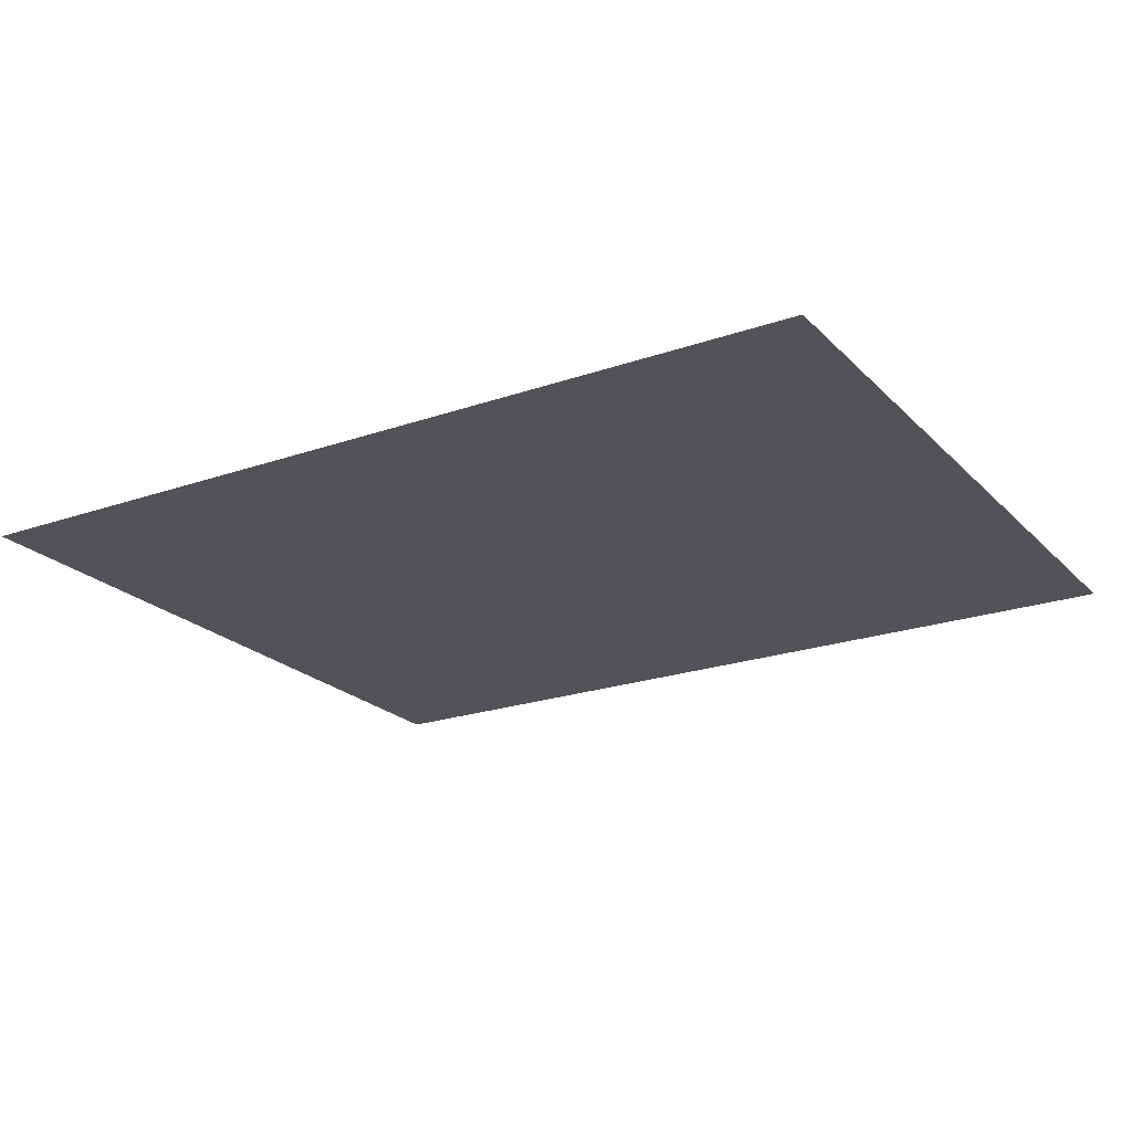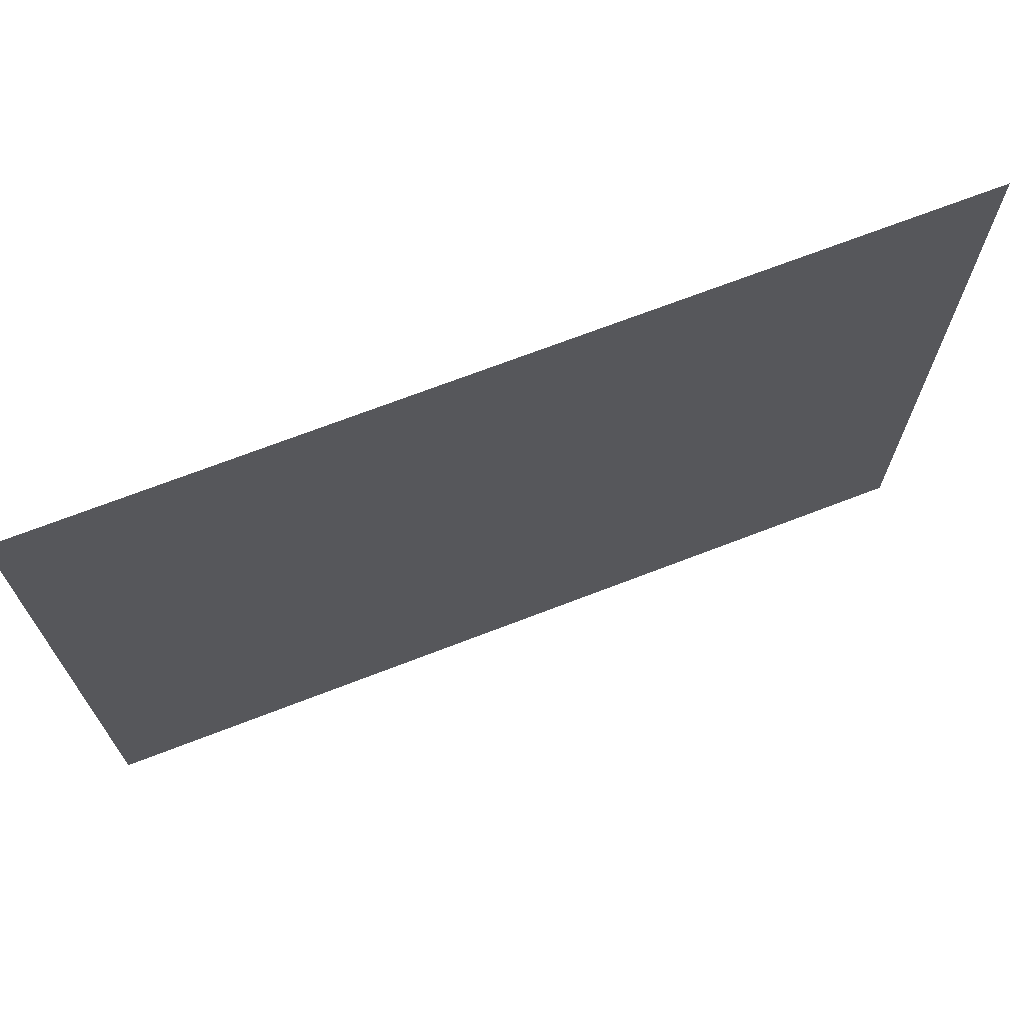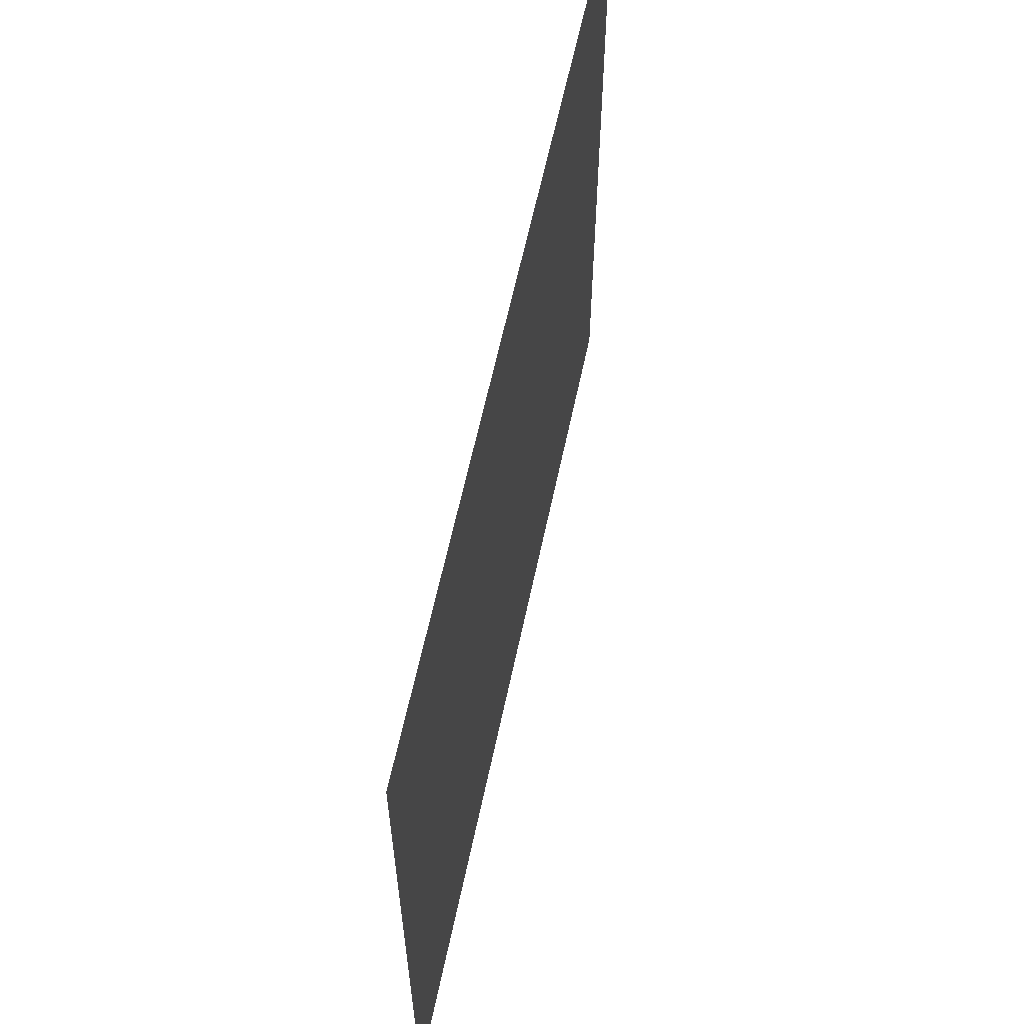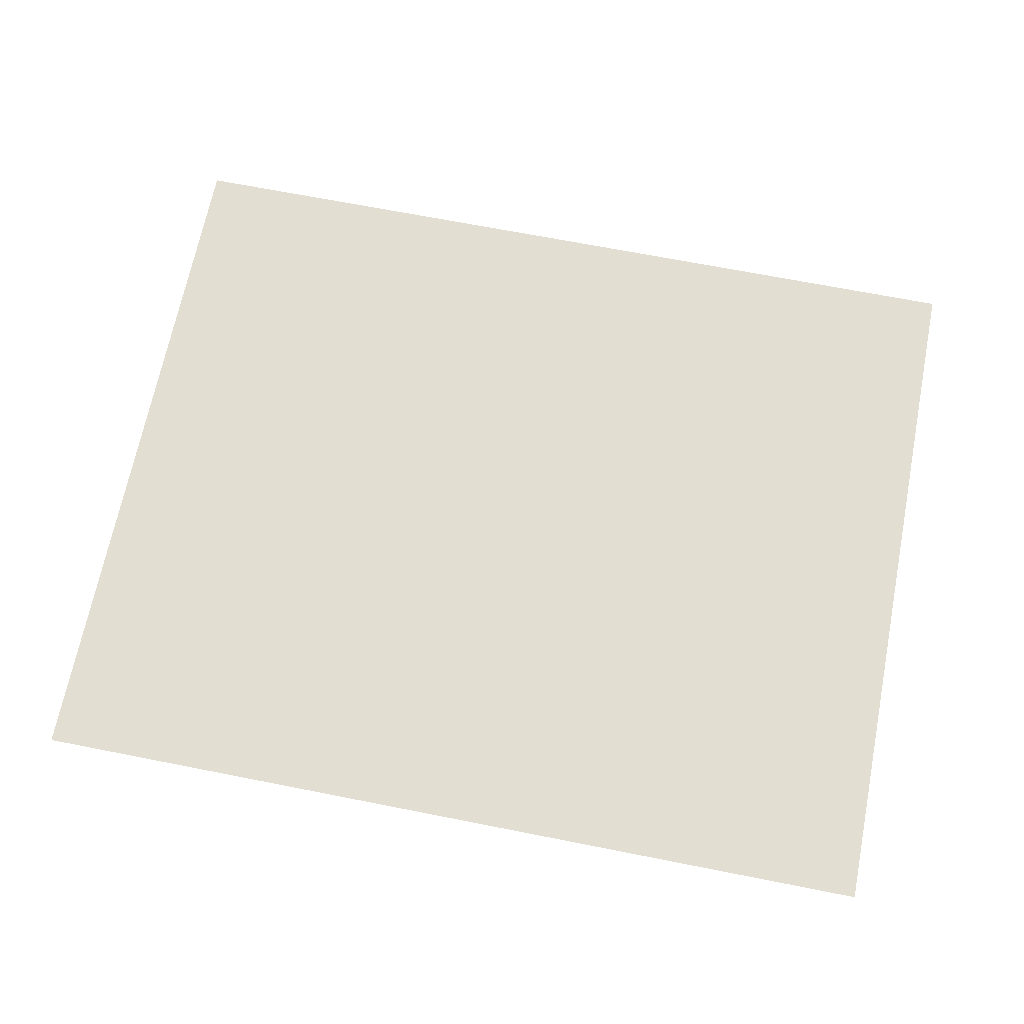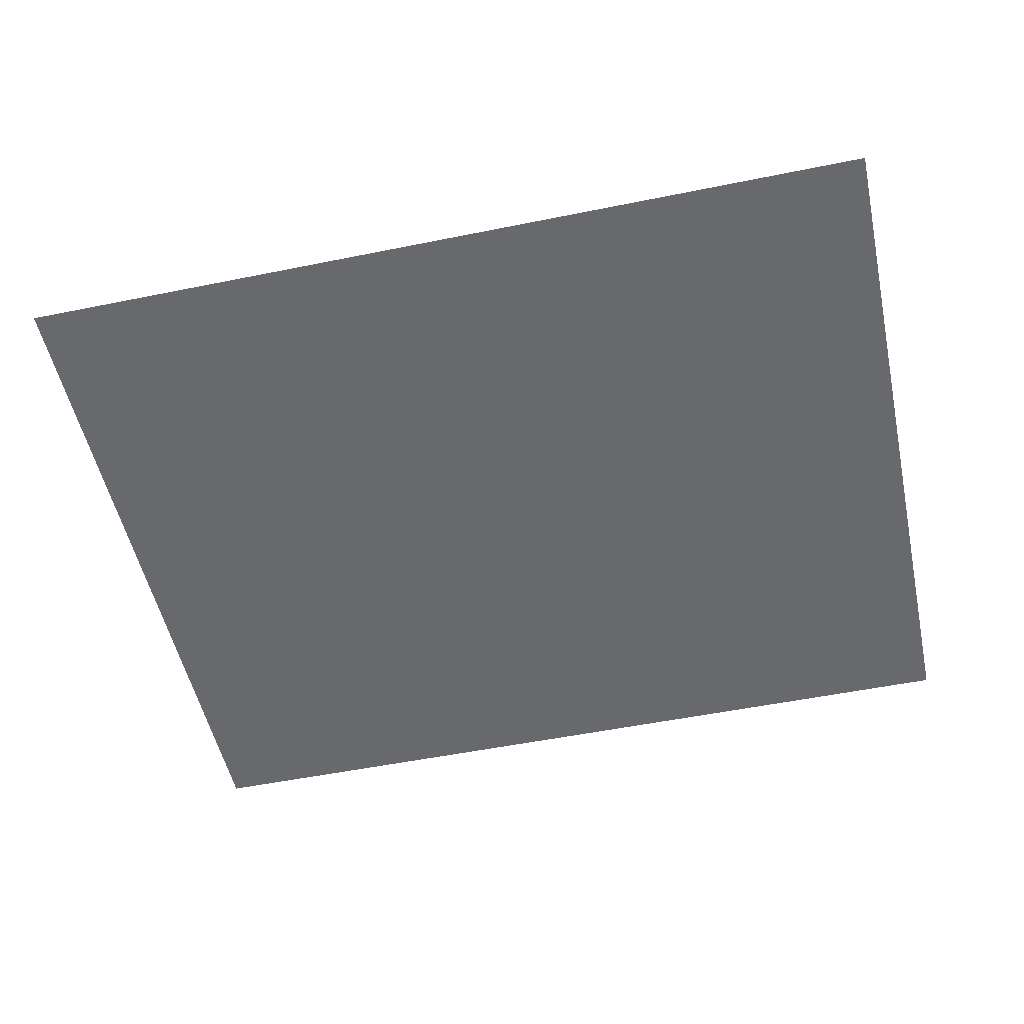
<metadata>
{"format":"obj","ext":"obj","renderer":"f3d","projection":"perspective","resolution":1024,"background":"white","views":[{"elev":-22.0,"azim":31.3,"up":"+Z"},{"elev":70.2,"azim":158.9,"up":"+Y"},{"elev":61.0,"azim":-78.1,"up":"+Y"},{"elev":68.0,"azim":-168.8,"up":"+Z"},{"elev":-52.7,"azim":12.3,"up":"+Z"}]}
</metadata>
<code>
v -1344 -1152 0
v -1408 -1152 0
v -1408 -1088 0
v -1344 -1088 0
v -1280 -1152 0
v -1280 -1088 0
v -1216 -1152 0
v -1216 -1088 0
v -1152 -1152 0
v -1152 -1088 0
v -1088 -1152 0
v -1088 -1088 0
v -1024 -1152 0
v -1024 -1088 0
v -960 -1152 0
v -960 -1088 0
v -896 -1152 0
v -896 -1088 0
v -832 -1152 0
v -832 -1088 0
v -768 -1152 0
v -768 -1088 0
v -704 -1152 0
v -704 -1088 0
v -640 -1152 0
v -640 -1088 0
v -576 -1152 0
v -576 -1088 0
v -512 -1152 0
v -512 -1088 0
v -448 -1152 0
v -448 -1088 0
v -384 -1152 0
v -384 -1088 0
v -320 -1152 0
v -320 -1088 0
v -256 -1152 0
v -256 -1088 0
v -192 -1152 0
v -192 -1088 0
v -128 -1152 0
v -128 -1088 0
v -64 -1152 0
v -64 -1088 0
v 0 -1152 0
v 0 -1088 0
v -1408 -1024 0
v -1344 -1024 0
v -1280 -1024 0
v -1216 -1024 0
v -1152 -1024 0
v -1088 -1024 0
v -1024 -1024 0
v -960 -1024 0
v -896 -1024 0
v -832 -1024 0
v -768 -1024 0
v -704 -1024 0
v -640 -1024 0
v -576 -1024 0
v -512 -1024 0
v -448 -1024 0
v -384 -1024 0
v -320 -1024 0
v -256 -1024 0
v -192 -1024 0
v -128 -1024 0
v -64 -1024 0
v 0 -1024 0
v -1408 -960 0
v -1344 -960 0
v -1280 -960 0
v -1216 -960 0
v -1152 -960 0
v -1088 -960 0
v -1024 -960 0
v -960 -960 0
v -896 -960 0
v -832 -960 0
v -768 -960 0
v -704 -960 0
v -640 -960 0
v -576 -960 0
v -512 -960 0
v -448 -960 0
v -384 -960 0
v -320 -960 0
v -256 -960 0
v -192 -960 0
v -128 -960 0
v -64 -960 0
v 0 -960 0
v -1408 -896 0
v -1344 -896 0
v -1280 -896 0
v -1216 -896 0
v -1152 -896 0
v -1088 -896 0
v -1024 -896 0
v -960 -896 0
v -896 -896 0
v -832 -896 0
v -768 -896 0
v -704 -896 0
v -640 -896 0
v -576 -896 0
v -512 -896 0
v -448 -896 0
v -384 -896 0
v -320 -896 0
v -256 -896 0
v -192 -896 0
v -128 -896 0
v -64 -896 0
v 0 -896 0
v -1408 -832 0
v -1344 -832 0
v -1280 -832 0
v -1216 -832 0
v -1152 -832 0
v -1088 -832 0
v -1024 -832 0
v -960 -832 0
v -896 -832 0
v -832 -832 0
v -768 -832 0
v -704 -832 0
v -640 -832 0
v -576 -832 0
v -512 -832 0
v -448 -832 0
v -384 -832 0
v -320 -832 0
v -256 -832 0
v -192 -832 0
v -128 -832 0
v -64 -832 0
v 0 -832 0
v -1408 -768 0
v -1344 -768 0
v -1280 -768 0
v -1216 -768 0
v -1152 -768 0
v -1088 -768 0
v -1024 -768 0
v -960 -768 0
v -896 -768 0
v -832 -768 0
v -768 -768 0
v -704 -768 0
v -640 -768 0
v -576 -768 0
v -512 -768 0
v -448 -768 0
v -384 -768 0
v -320 -768 0
v -256 -768 0
v -192 -768 0
v -128 -768 0
v -64 -768 0
v 0 -768 0
v -1408 -704 0
v -1344 -704 0
v -1280 -704 0
v -1216 -704 0
v -1152 -704 0
v -1088 -704 0
v -1024 -704 0
v -960 -704 0
v -896 -704 0
v -832 -704 0
v -768 -704 0
v -704 -704 0
v -640 -704 0
v -576 -704 0
v -512 -704 0
v -448 -704 0
v -384 -704 0
v -320 -704 0
v -256 -704 0
v -192 -704 0
v -128 -704 0
v -64 -704 0
v 0 -704 0
v -1408 -640 0
v -1344 -640 0
v -1280 -640 0
v -1216 -640 0
v -1152 -640 0
v -1088 -640 0
v -1024 -640 0
v -960 -640 0
v -896 -640 0
v -832 -640 0
v -768 -640 0
v -704 -640 0
v -640 -640 0
v -576 -640 0
v -512 -640 0
v -448 -640 0
v -384 -640 0
v -320 -640 0
v -256 -640 0
v -192 -640 0
v -128 -640 0
v -64 -640 0
v 0 -640 0
v -1408 -576 0
v -1344 -576 0
v -1280 -576 0
v -1216 -576 0
v -1152 -576 0
v -1088 -576 0
v -1024 -576 0
v -960 -576 0
v -896 -576 0
v -832 -576 0
v -768 -576 0
v -704 -576 0
v -640 -576 0
v -576 -576 0
v -512 -576 0
v -448 -576 0
v -384 -576 0
v -320 -576 0
v -256 -576 0
v -192 -576 0
v -128 -576 0
v -64 -576 0
v 0 -576 0
v -1408 -512 0
v -1344 -512 0
v -1280 -512 0
v -1216 -512 0
v -1152 -512 0
v -1088 -512 0
v -1024 -512 0
v -960 -512 0
v -896 -512 0
v -832 -512 0
v -768 -512 0
v -704 -512 0
v -640 -512 0
v -576 -512 0
v -512 -512 0
v -448 -512 0
v -384 -512 0
v -320 -512 0
v -256 -512 0
v -192 -512 0
v -128 -512 0
v -64 -512 0
v 0 -512 0
v -1408 -448 0
v -1344 -448 0
v -1280 -448 0
v -1216 -448 0
v -1152 -448 0
v -1088 -448 0
v -1024 -448 0
v -960 -448 0
v -896 -448 0
v -832 -448 0
v -768 -448 0
v -704 -448 0
v -640 -448 0
v -576 -448 0
v -512 -448 0
v -448 -448 0
v -384 -448 0
v -320 -448 0
v -256 -448 0
v -192 -448 0
v -128 -448 0
v -64 -448 0
v 0 -448 0
v -1408 -384 0
v -1344 -384 0
v -1280 -384 0
v -1216 -384 0
v -1152 -384 0
v -1088 -384 0
v -1024 -384 0
v -960 -384 0
v -896 -384 0
v -832 -384 0
v -768 -384 0
v -704 -384 0
v -640 -384 0
v -576 -384 0
v -512 -384 0
v -448 -384 0
v -384 -384 0
v -320 -384 0
v -256 -384 0
v -192 -384 0
v -128 -384 0
v -64 -384 0
v 0 -384 0
v -1408 -320 0
v -1344 -320 0
v -1280 -320 0
v -1216 -320 0
v -1152 -320 0
v -1088 -320 0
v -1024 -320 0
v -960 -320 0
v -896 -320 0
v -832 -320 0
v -768 -320 0
v -704 -320 0
v -640 -320 0
v -576 -320 0
v -512 -320 0
v -448 -320 0
v -384 -320 0
v -320 -320 0
v -256 -320 0
v -192 -320 0
v -128 -320 0
v -64 -320 0
v 0 -320 0
v -1408 -256 0
v -1344 -256 0
v -1280 -256 0
v -1216 -256 0
v -1152 -256 0
v -1088 -256 0
v -1024 -256 0
v -960 -256 0
v -896 -256 0
v -832 -256 0
v -768 -256 0
v -704 -256 0
v -640 -256 0
v -576 -256 0
v -512 -256 0
v -448 -256 0
v -384 -256 0
v -320 -256 0
v -256 -256 0
v -192 -256 0
v -128 -256 0
v -64 -256 0
v 0 -256 0
v -1408 -192 0
v -1344 -192 0
v -1280 -192 0
v -1216 -192 0
v -1152 -192 0
v -1088 -192 0
v -1024 -192 0
v -960 -192 0
v -896 -192 0
v -832 -192 0
v -768 -192 0
v -704 -192 0
v -640 -192 0
v -576 -192 0
v -512 -192 0
v -448 -192 0
v -384 -192 0
v -320 -192 0
v -256 -192 0
v -192 -192 0
v -128 -192 0
v -64 -192 0
v 0 -192 0
v -1408 -128 0
v -1344 -128 0
v -1280 -128 0
v -1216 -128 0
v -1152 -128 0
v -1088 -128 0
v -1024 -128 0
v -960 -128 0
v -896 -128 0
v -832 -128 0
v -768 -128 0
v -704 -128 0
v -640 -128 0
v -576 -128 0
v -512 -128 0
v -448 -128 0
v -384 -128 0
v -320 -128 0
v -256 -128 0
v -192 -128 0
v -128 -128 0
v -64 -128 0
v 0 -128 0
v -1408 -64 0
v -1344 -64 0
v -1280 -64 0
v -1216 -64 0
v -1152 -64 0
v -1088 -64 0
v -1024 -64 0
v -960 -64 0
v -896 -64 0
v -832 -64 0
v -768 -64 0
v -704 -64 0
v -640 -64 0
v -576 -64 0
v -512 -64 0
v -448 -64 0
v -384 -64 0
v -320 -64 0
v -256 -64 0
v -192 -64 0
v -128 -64 0
v -64 -64 0
v 0 -64 0
v -1408 0 0
v -1344 0 0
v -1280 0 0
v -1216 0 0
v -1152 0 0
v -1088 0 0
v -1024 0 0
v -960 0 0
v -896 0 0
v -832 0 0
v -768 0 0
v -704 0 0
v -640 0 0
v -576 0 0
v -512 0 0
v -448 0 0
v -384 0 0
v -320 0 0
v -256 0 0
v -192 0 0
v -128 0 0
v -64 0 0
v 0 0 0
g mesh_[00]_[00]
f 1 2 3 4
f 5 1 4 6
f 7 5 6 8
f 9 7 8 10
f 11 9 10 12
f 13 11 12 14
f 15 13 14 16
f 17 15 16 18
f 19 17 18 20
f 21 19 20 22
f 23 21 22 24
f 25 23 24 26
f 27 25 26 28
f 29 27 28 30
f 31 29 30 32
f 33 31 32 34
f 35 33 34 36
f 37 35 36 38
f 39 37 38 40
f 41 39 40 42
f 43 41 42 44
f 45 43 44 46
f 4 3 47 48
f 6 4 48 49
f 8 6 49 50
f 10 8 50 51
f 12 10 51 52
f 14 12 52 53
f 16 14 53 54
f 18 16 54 55
f 20 18 55 56
f 22 20 56 57
f 24 22 57 58
f 26 24 58 59
f 28 26 59 60
f 30 28 60 61
f 32 30 61 62
f 34 32 62 63
f 36 34 63 64
f 38 36 64 65
f 40 38 65 66
f 42 40 66 67
f 44 42 67 68
f 46 44 68 69
f 48 47 70 71
f 49 48 71 72
f 50 49 72 73
f 51 50 73 74
f 52 51 74 75
f 53 52 75 76
f 54 53 76 77
f 55 54 77 78
f 56 55 78 79
f 57 56 79 80
f 58 57 80 81
f 59 58 81 82
f 60 59 82 83
f 61 60 83 84
f 62 61 84 85
f 63 62 85 86
f 64 63 86 87
f 65 64 87 88
f 66 65 88 89
f 67 66 89 90
f 68 67 90 91
f 69 68 91 92
f 71 70 93 94
f 72 71 94 95
f 73 72 95 96
f 74 73 96 97
f 75 74 97 98
f 76 75 98 99
f 77 76 99 100
f 78 77 100 101
f 79 78 101 102
f 80 79 102 103
f 81 80 103 104
f 82 81 104 105
f 83 82 105 106
f 84 83 106 107
f 85 84 107 108
f 86 85 108 109
f 87 86 109 110
f 88 87 110 111
f 89 88 111 112
f 90 89 112 113
f 91 90 113 114
f 92 91 114 115
f 94 93 116 117
f 95 94 117 118
f 96 95 118 119
f 97 96 119 120
f 98 97 120 121
f 99 98 121 122
f 100 99 122 123
f 101 100 123 124
f 102 101 124 125
f 103 102 125 126
f 104 103 126 127
f 105 104 127 128
f 106 105 128 129
f 107 106 129 130
f 108 107 130 131
f 109 108 131 132
f 110 109 132 133
f 111 110 133 134
f 112 111 134 135
f 113 112 135 136
f 114 113 136 137
f 115 114 137 138
f 117 116 139 140
f 118 117 140 141
f 119 118 141 142
f 120 119 142 143
f 121 120 143 144
f 122 121 144 145
f 123 122 145 146
f 124 123 146 147
f 125 124 147 148
f 126 125 148 149
f 127 126 149 150
f 128 127 150 151
f 129 128 151 152
f 130 129 152 153
f 131 130 153 154
f 132 131 154 155
f 133 132 155 156
f 134 133 156 157
f 135 134 157 158
f 136 135 158 159
f 137 136 159 160
f 138 137 160 161
f 140 139 162 163
f 141 140 163 164
f 142 141 164 165
f 143 142 165 166
f 144 143 166 167
f 145 144 167 168
f 146 145 168 169
f 147 146 169 170
f 148 147 170 171
f 149 148 171 172
f 150 149 172 173
f 151 150 173 174
f 152 151 174 175
f 153 152 175 176
f 154 153 176 177
f 155 154 177 178
f 156 155 178 179
f 157 156 179 180
f 158 157 180 181
f 159 158 181 182
f 160 159 182 183
f 161 160 183 184
f 163 162 185 186
f 164 163 186 187
f 165 164 187 188
f 166 165 188 189
f 167 166 189 190
f 168 167 190 191
f 169 168 191 192
f 170 169 192 193
f 171 170 193 194
f 172 171 194 195
f 173 172 195 196
f 174 173 196 197
f 175 174 197 198
f 176 175 198 199
f 177 176 199 200
f 178 177 200 201
f 179 178 201 202
f 180 179 202 203
f 181 180 203 204
f 182 181 204 205
f 183 182 205 206
f 184 183 206 207
f 186 185 208 209
f 187 186 209 210
f 188 187 210 211
f 189 188 211 212
f 190 189 212 213
f 191 190 213 214
f 192 191 214 215
f 193 192 215 216
f 194 193 216 217
f 195 194 217 218
f 196 195 218 219
f 197 196 219 220
f 198 197 220 221
f 199 198 221 222
f 200 199 222 223
f 201 200 223 224
f 202 201 224 225
f 203 202 225 226
f 204 203 226 227
f 205 204 227 228
f 206 205 228 229
f 207 206 229 230
f 209 208 231 232
f 210 209 232 233
f 211 210 233 234
f 212 211 234 235
f 213 212 235 236
f 214 213 236 237
f 215 214 237 238
f 216 215 238 239
f 217 216 239 240
f 218 217 240 241
f 219 218 241 242
f 220 219 242 243
f 221 220 243 244
f 222 221 244 245
f 223 222 245 246
f 224 223 246 247
f 225 224 247 248
f 226 225 248 249
f 227 226 249 250
f 228 227 250 251
f 229 228 251 252
f 230 229 252 253
f 232 231 254 255
f 233 232 255 256
f 234 233 256 257
f 235 234 257 258
f 236 235 258 259
f 237 236 259 260
f 238 237 260 261
f 239 238 261 262
f 240 239 262 263
f 241 240 263 264
f 242 241 264 265
f 243 242 265 266
f 244 243 266 267
f 245 244 267 268
f 246 245 268 269
f 247 246 269 270
f 248 247 270 271
f 249 248 271 272
f 250 249 272 273
f 251 250 273 274
f 252 251 274 275
f 253 252 275 276
f 255 254 277 278
f 256 255 278 279
f 257 256 279 280
f 258 257 280 281
f 259 258 281 282
f 260 259 282 283
f 261 260 283 284
f 262 261 284 285
f 263 262 285 286
f 264 263 286 287
f 265 264 287 288
f 266 265 288 289
f 267 266 289 290
f 268 267 290 291
f 269 268 291 292
f 270 269 292 293
f 271 270 293 294
f 272 271 294 295
f 273 272 295 296
f 274 273 296 297
f 275 274 297 298
f 276 275 298 299
f 278 277 300 301
f 279 278 301 302
f 280 279 302 303
f 281 280 303 304
f 282 281 304 305
f 283 282 305 306
f 284 283 306 307
f 285 284 307 308
f 286 285 308 309
f 287 286 309 310
f 288 287 310 311
f 289 288 311 312
f 290 289 312 313
f 291 290 313 314
f 292 291 314 315
f 293 292 315 316
f 294 293 316 317
f 295 294 317 318
f 296 295 318 319
f 297 296 319 320
f 298 297 320 321
f 299 298 321 322
f 301 300 323 324
f 302 301 324 325
f 303 302 325 326
f 304 303 326 327
f 305 304 327 328
f 306 305 328 329
f 307 306 329 330
f 308 307 330 331
f 309 308 331 332
f 310 309 332 333
f 311 310 333 334
f 312 311 334 335
f 313 312 335 336
f 314 313 336 337
f 315 314 337 338
f 316 315 338 339
f 317 316 339 340
f 318 317 340 341
f 319 318 341 342
f 320 319 342 343
f 321 320 343 344
f 322 321 344 345
f 324 323 346 347
f 325 324 347 348
f 326 325 348 349
f 327 326 349 350
f 328 327 350 351
f 329 328 351 352
f 330 329 352 353
f 331 330 353 354
f 332 331 354 355
f 333 332 355 356
f 334 333 356 357
f 335 334 357 358
f 336 335 358 359
f 337 336 359 360
f 338 337 360 361
f 339 338 361 362
f 340 339 362 363
f 341 340 363 364
f 342 341 364 365
f 343 342 365 366
f 344 343 366 367
f 345 344 367 368
f 347 346 369 370
f 348 347 370 371
f 349 348 371 372
f 350 349 372 373
f 351 350 373 374
f 352 351 374 375
f 353 352 375 376
f 354 353 376 377
f 355 354 377 378
f 356 355 378 379
f 357 356 379 380
f 358 357 380 381
f 359 358 381 382
f 360 359 382 383
f 361 360 383 384
f 362 361 384 385
f 363 362 385 386
f 364 363 386 387
f 365 364 387 388
f 366 365 388 389
f 367 366 389 390
f 368 367 390 391
f 370 369 392 393
f 371 370 393 394
f 372 371 394 395
f 373 372 395 396
f 374 373 396 397
f 375 374 397 398
f 376 375 398 399
f 377 376 399 400
f 378 377 400 401
f 379 378 401 402
f 380 379 402 403
f 381 380 403 404
f 382 381 404 405
f 383 382 405 406
f 384 383 406 407
f 385 384 407 408
f 386 385 408 409
f 387 386 409 410
f 388 387 410 411
f 389 388 411 412
f 390 389 412 413
f 391 390 413 414
f 393 392 415 416
f 394 393 416 417
f 395 394 417 418
f 396 395 418 419
f 397 396 419 420
f 398 397 420 421
f 399 398 421 422
f 400 399 422 423
f 401 400 423 424
f 402 401 424 425
f 403 402 425 426
f 404 403 426 427
f 405 404 427 428
f 406 405 428 429
f 407 406 429 430
f 408 407 430 431
f 409 408 431 432
f 410 409 432 433
f 411 410 433 434
f 412 411 434 435
f 413 412 435 436
f 414 413 436 437

</code>
